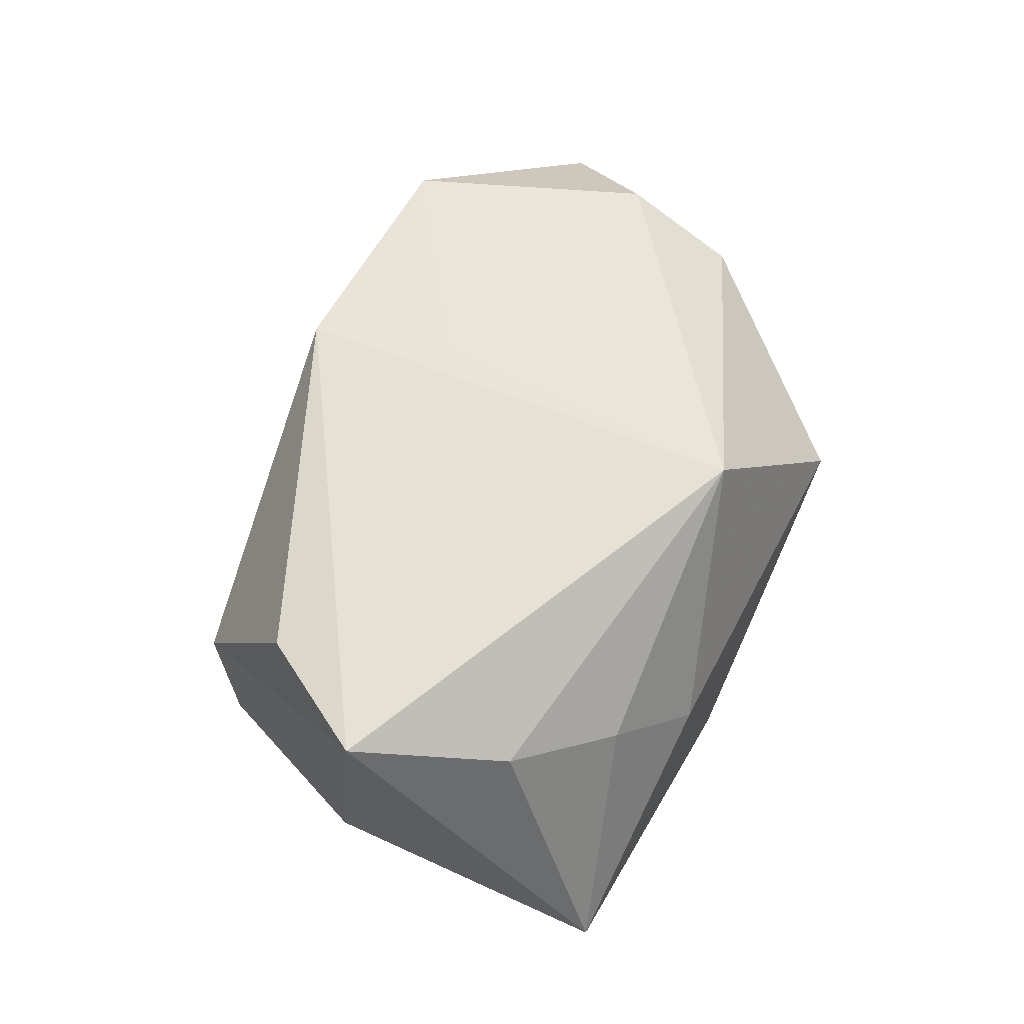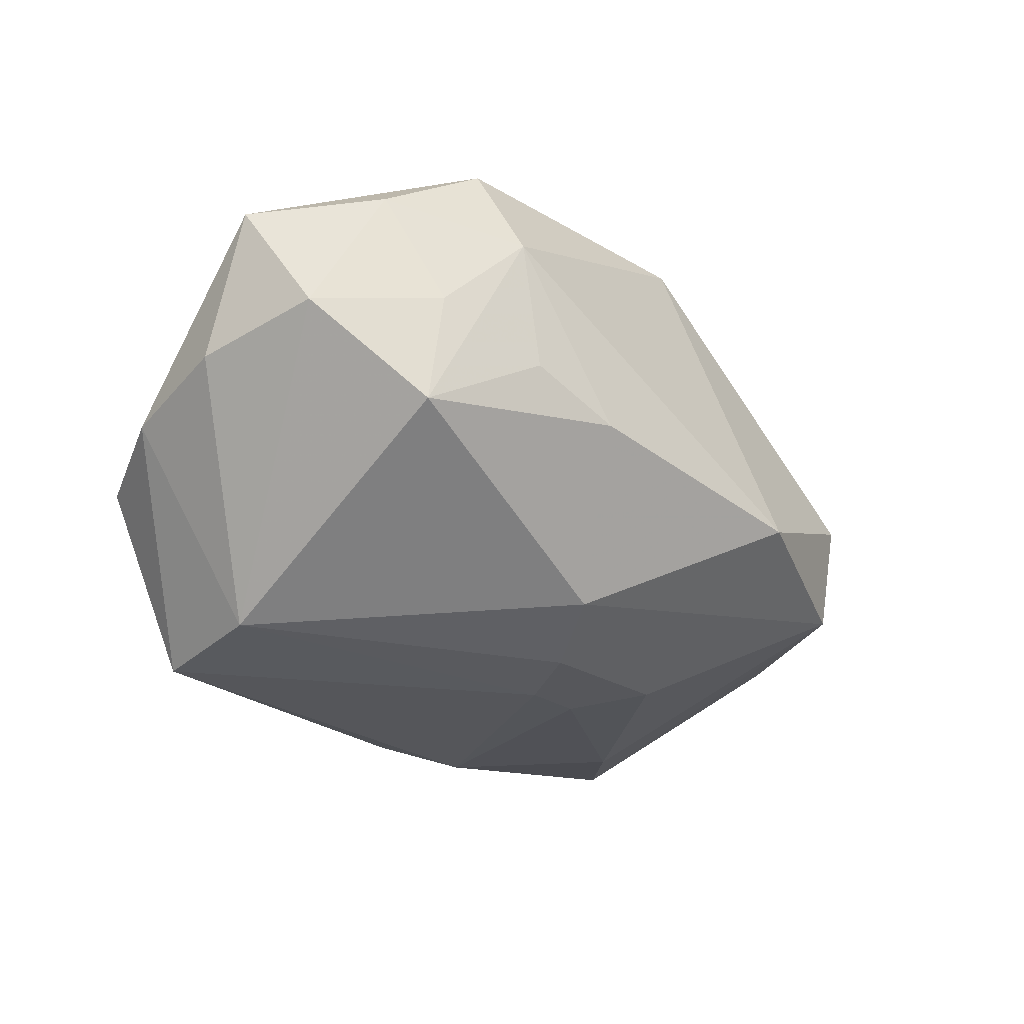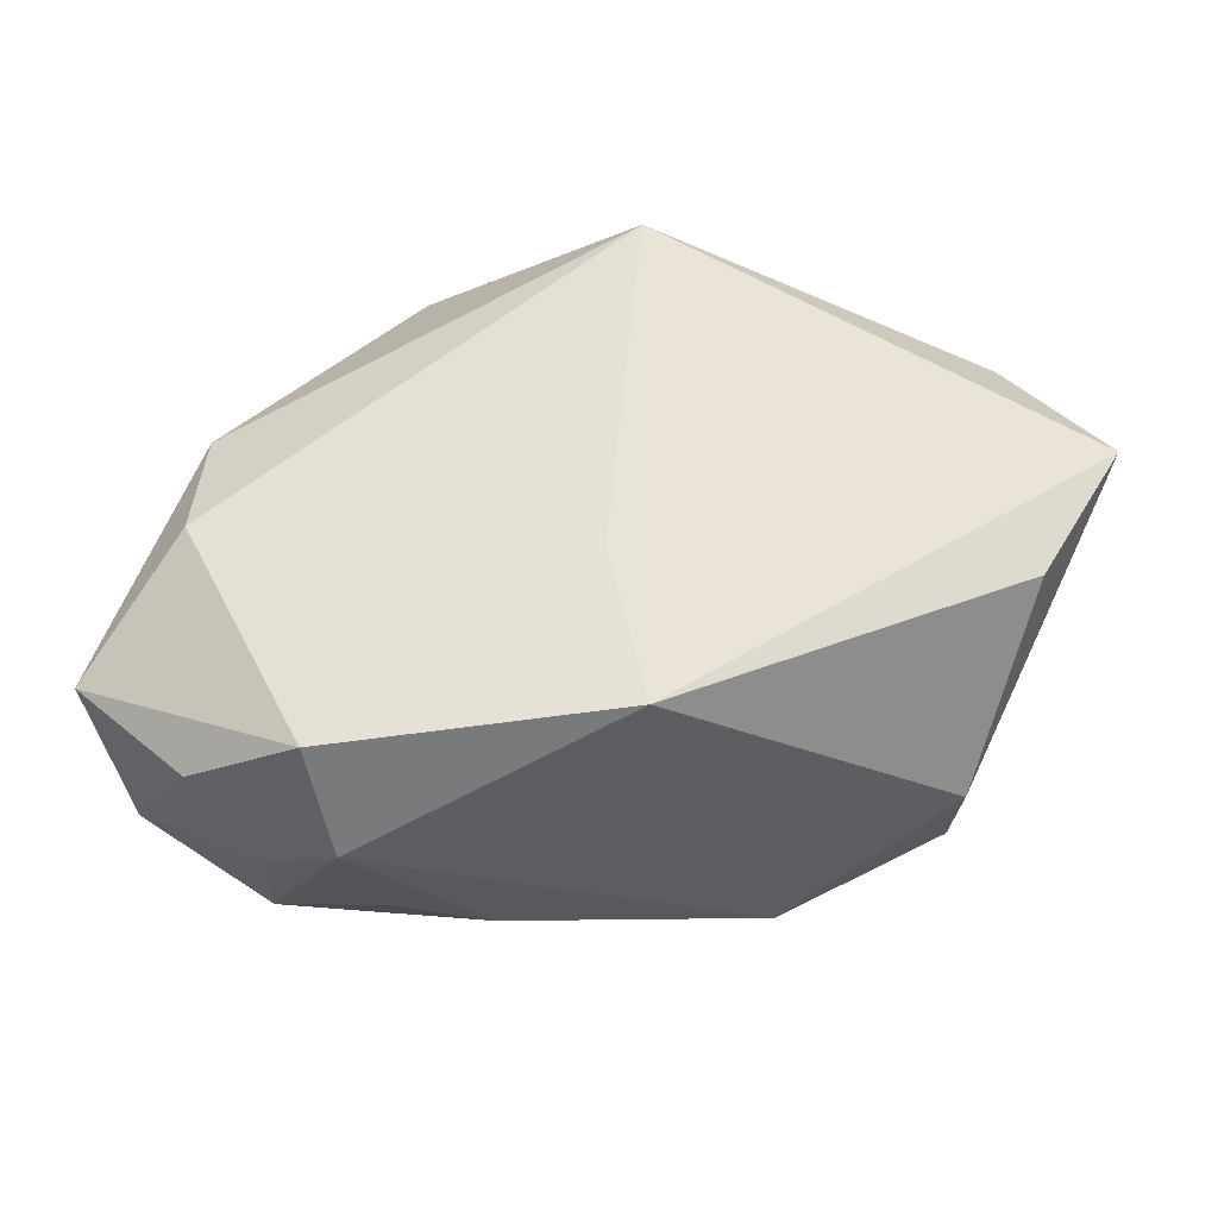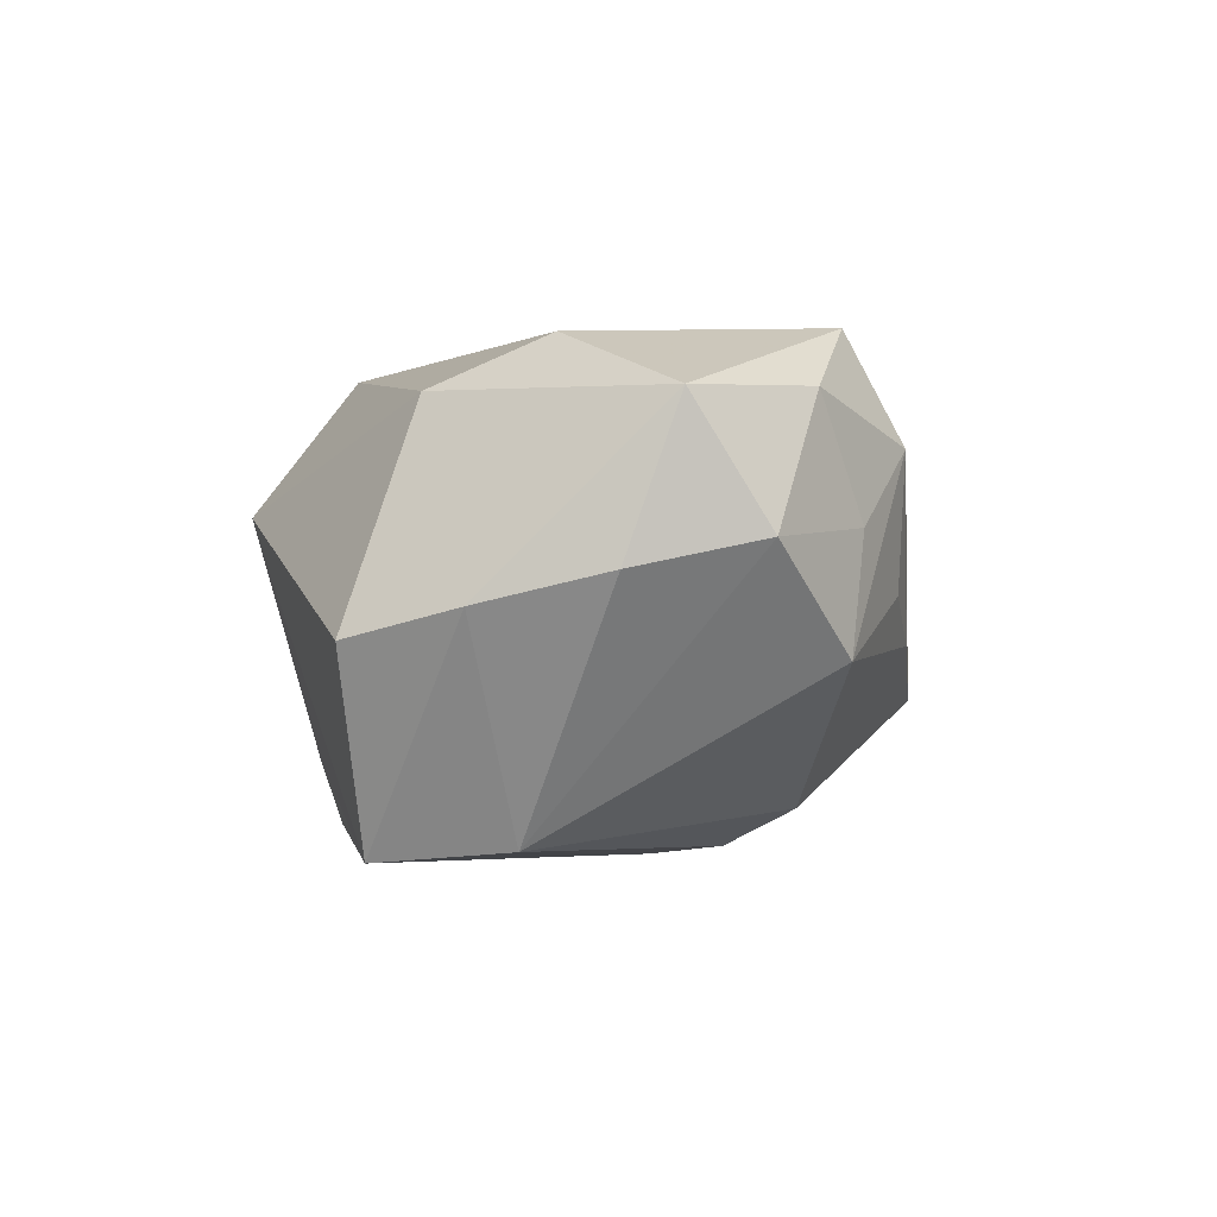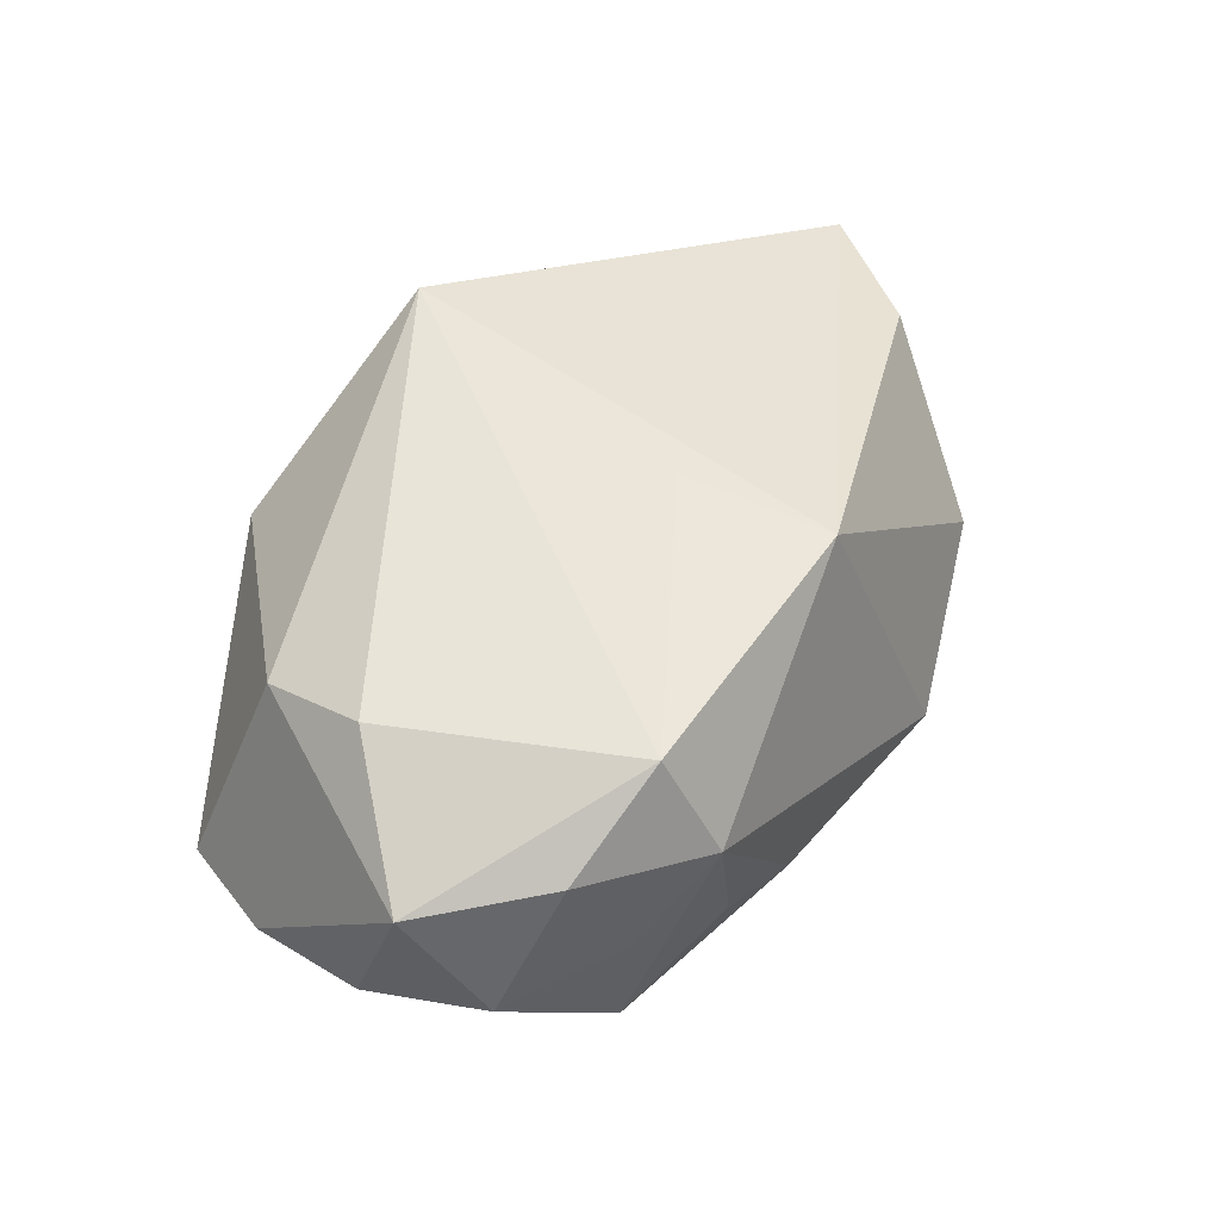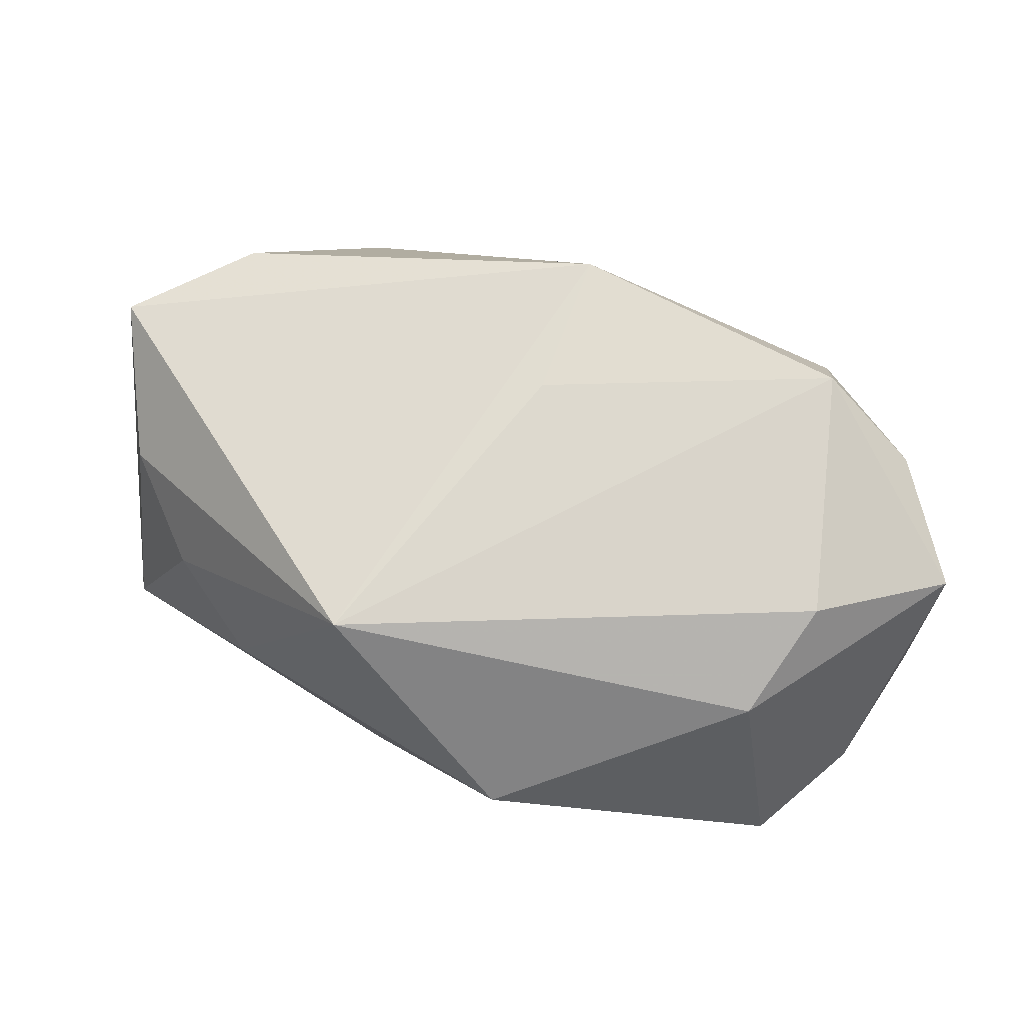
<metadata>
{"format":"obj","ext":"obj","renderer":"f3d","projection":"perspective","resolution":1024,"background":"white","views":[{"elev":47.0,"azim":118.4,"up":"+Z"},{"elev":-25.8,"azim":-38.2,"up":"+Z"},{"elev":-29.9,"azim":2.5,"up":"+Y"},{"elev":-4.3,"azim":-79.2,"up":"+Z"},{"elev":49.6,"azim":-50.9,"up":"+Z"},{"elev":71.4,"azim":-146.7,"up":"+Z"}]}
</metadata>
<code>
v 0.03774 -0.001627 0.001515
v 0.005427 -0.02038 0.01955
v -0.01547 -0.02682 -0.0007597
v -0.01795 -0.02765 0.01012
v -0.02985 -0.003343 0.01775
v 0.00521 0.02217 0.02064
v 0.01292 -0.008038 -0.01916
v 0.03388 0.0161 0.007712
v -0.03899 0.001155 -0.002908
v 0.03678 0.0001174 -0.008912
v 0.008564 0.01721 -0.02082
v -0.01357 0.02537 0.006495
v -0.02939 0.006921 0.01374
v 0.002858 0.02259 -0.0184
v -0.0005774 -0.01121 -0.02008
v 0.02968 -0.01845 -0.0008726
v 0.04227 0.005089 0.01211
v 0.007215 -0.003264 -0.02055
v 0.001594 -0.004671 -0.02082
v -0.007474 -0.02689 -0.004114
v -0.0246 -0.02506 0.003507
v -0.02923 -0.02232 0.01322
v -0.02847 -0.0002977 -0.01994
v -0.002965 -0.01754 -0.01698
v -0.0255 -0.02419 -0.006268
v -0.03584 0.01133 -0.004963
v 0.02893 -0.0171 -0.01056
v 0.03287 0.02359 -0.01562
v -0.03901 -0.009727 -0.0005429
v 0.01454 -0.02555 -0.007644
v 0.0161 0.02537 -0.0004977
v -0.01965 -0.02309 0.01917
v -0.03508 -0.01998 0.001883
v 0.002311 -0.007316 0.02024
v 0.03546 -0.006181 0.01243
v -0.004785 0.02213 -0.01311
v 0.02423 0.01168 -0.0184
v -0.02857 0.0112 -0.02082
v 0.02492 0.02202 0.004634
v -0.03845 -0.01411 0.01211
f 38 26 12
f 34 2 6
f 24 27 30
f 7 24 15
f 27 24 7
f 16 2 30
f 30 27 16
f 31 12 6
f 14 11 38
f 28 11 14
f 14 31 28
f 12 31 14
f 13 12 26
f 6 12 13
f 38 11 19
f 40 29 33
f 23 24 25
f 25 33 23
f 23 33 29
f 15 24 23
f 23 19 15
f 38 19 23
f 9 26 38
f 38 23 9
f 9 23 29
f 9 29 40
f 40 13 9
f 9 13 26
f 20 3 25
f 20 24 30
f 25 24 20
f 28 27 37
f 27 7 37
f 37 11 28
f 2 16 35
f 38 12 36
f 36 14 38
f 12 14 36
f 6 13 5
f 5 13 40
f 18 19 11
f 11 37 18
f 18 37 7
f 18 7 15
f 15 19 18
f 25 3 4
f 3 20 4
f 30 2 4
f 4 20 30
f 17 35 16
f 28 8 17
f 17 8 6
f 6 2 17
f 2 35 17
f 21 33 25
f 25 4 21
f 40 33 22
f 33 21 22
f 22 21 4
f 39 31 6
f 6 8 39
f 28 31 39
f 39 8 28
f 1 16 27
f 1 17 16
f 32 4 2
f 32 22 4
f 2 34 32
f 32 5 40
f 40 22 32
f 32 34 6
f 6 5 32
f 17 1 10
f 28 17 10
f 10 1 27
f 10 27 28

</code>
